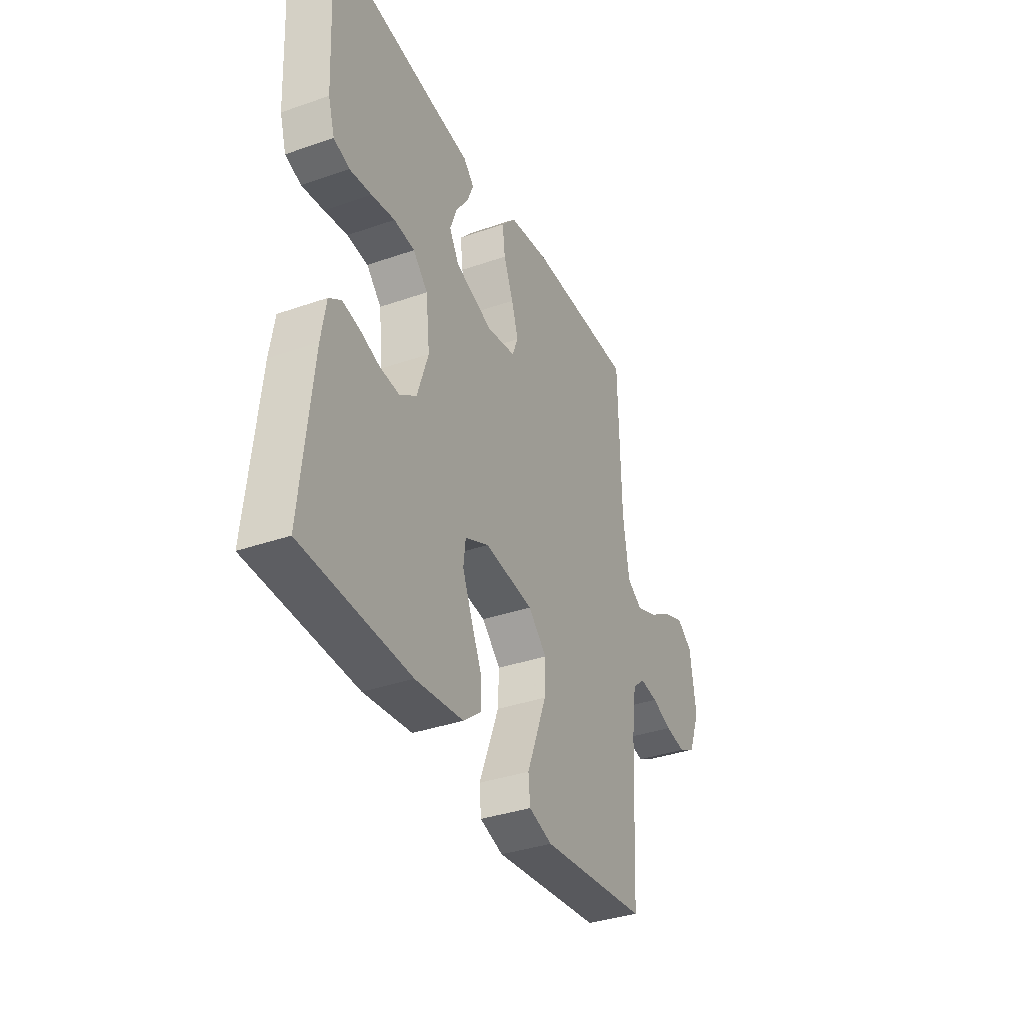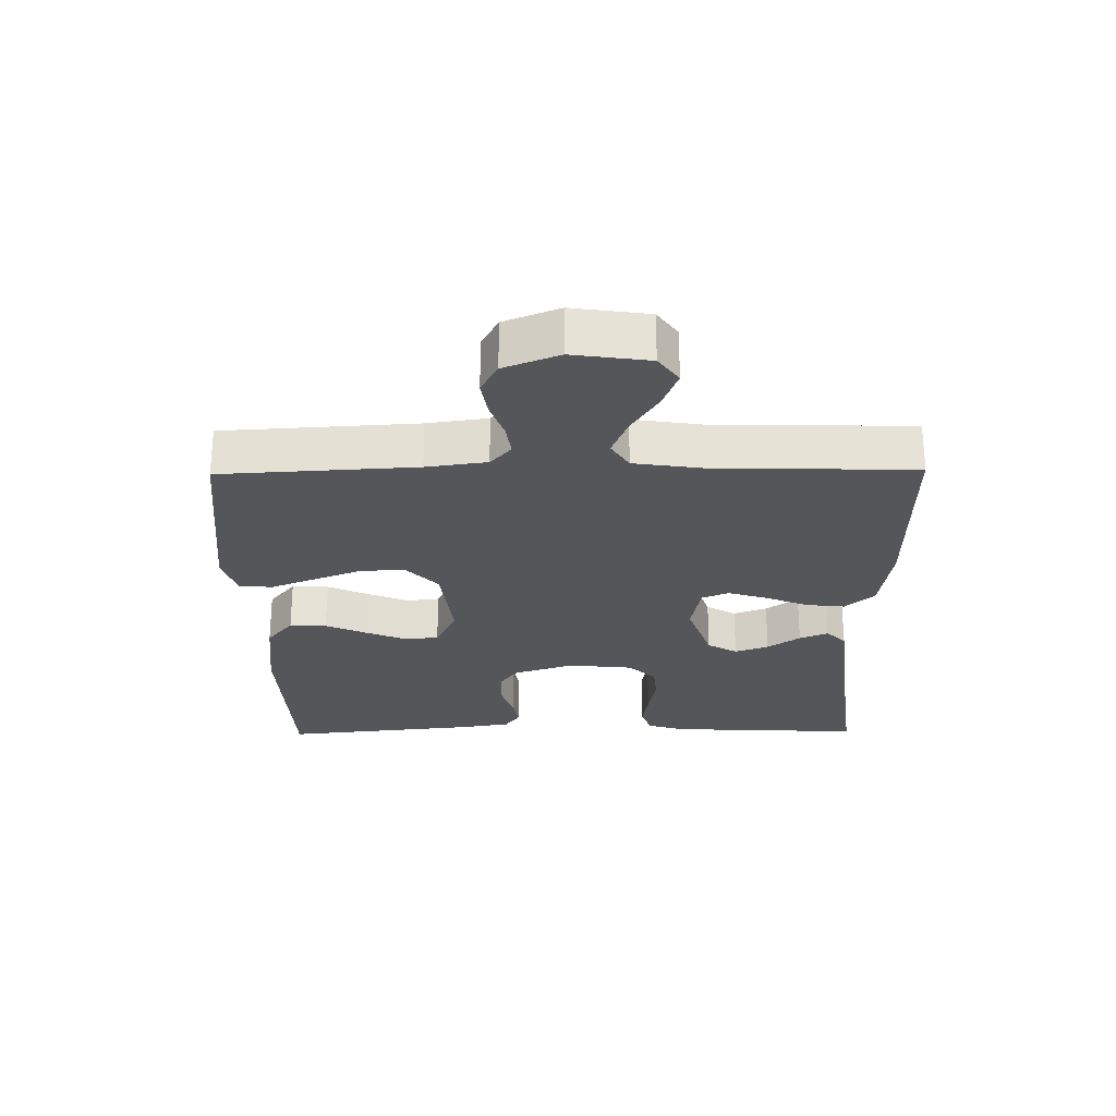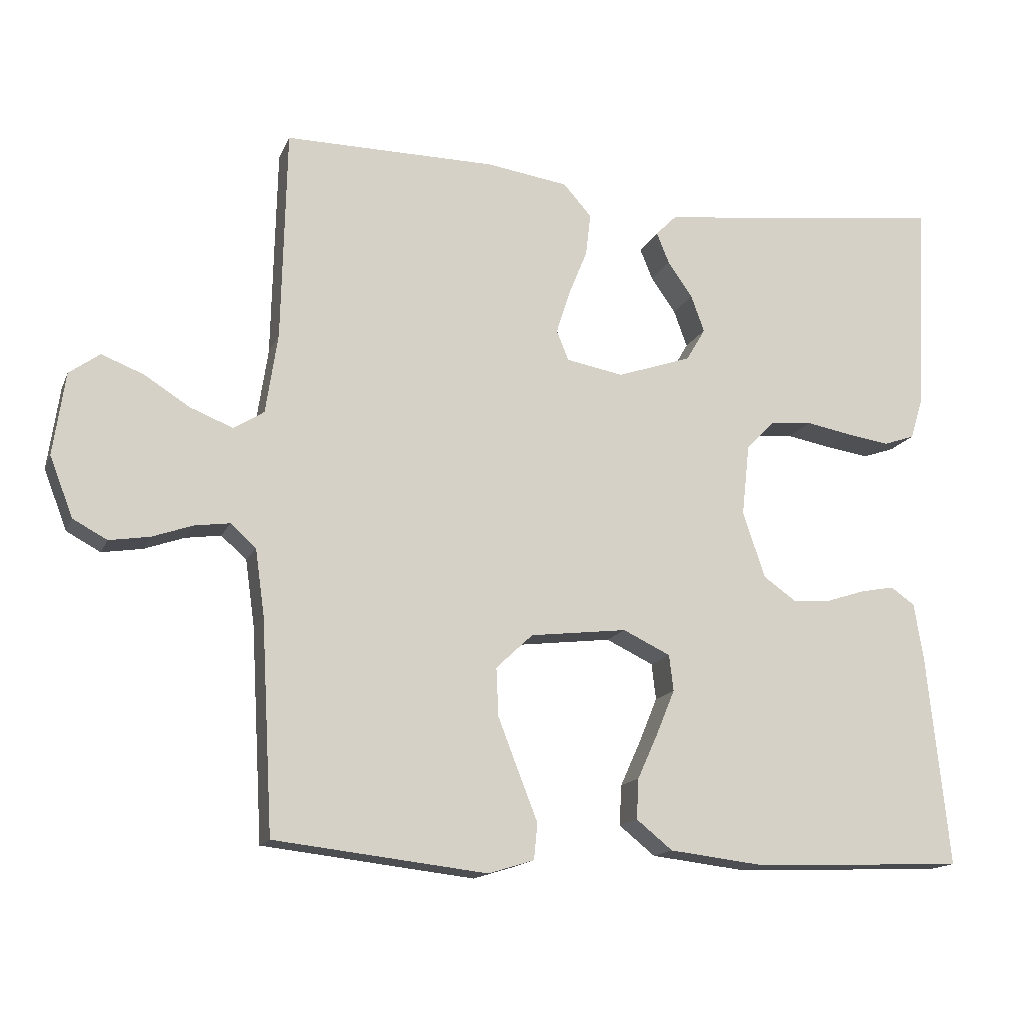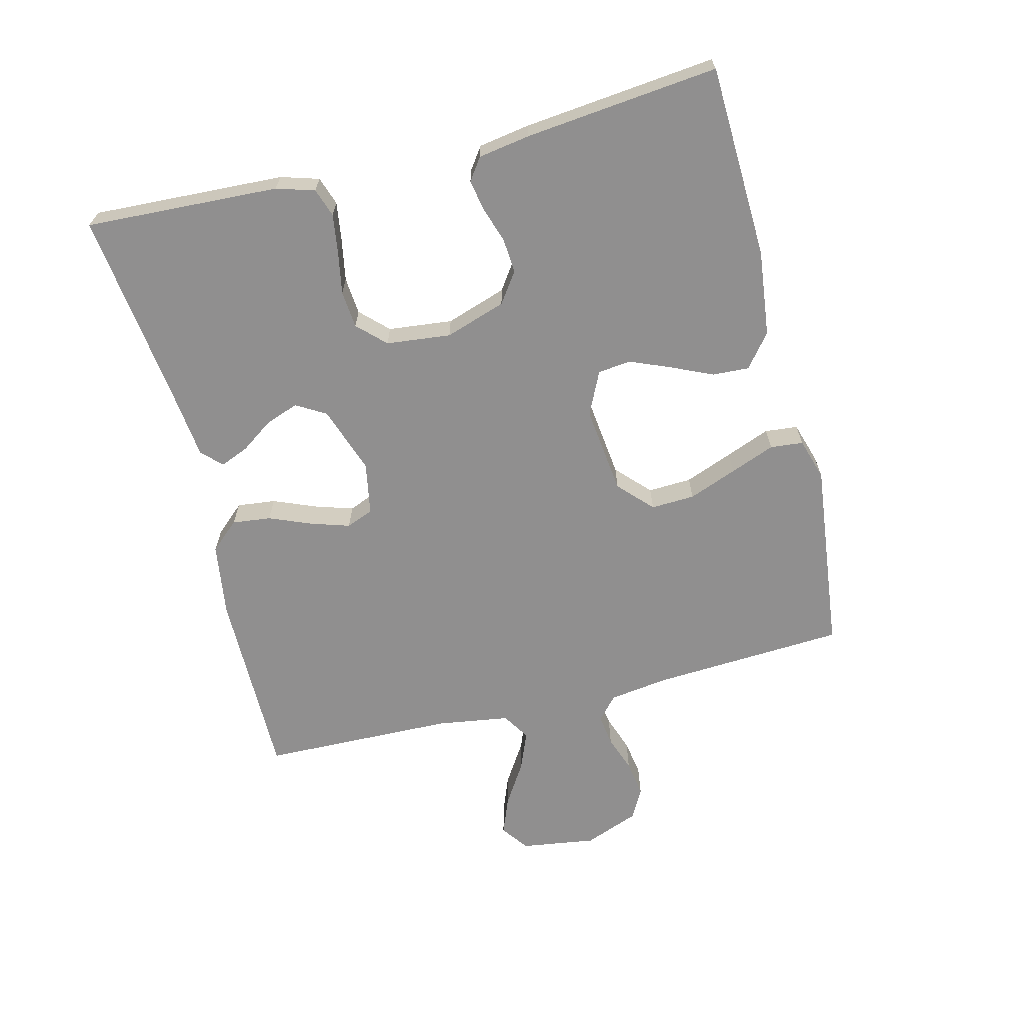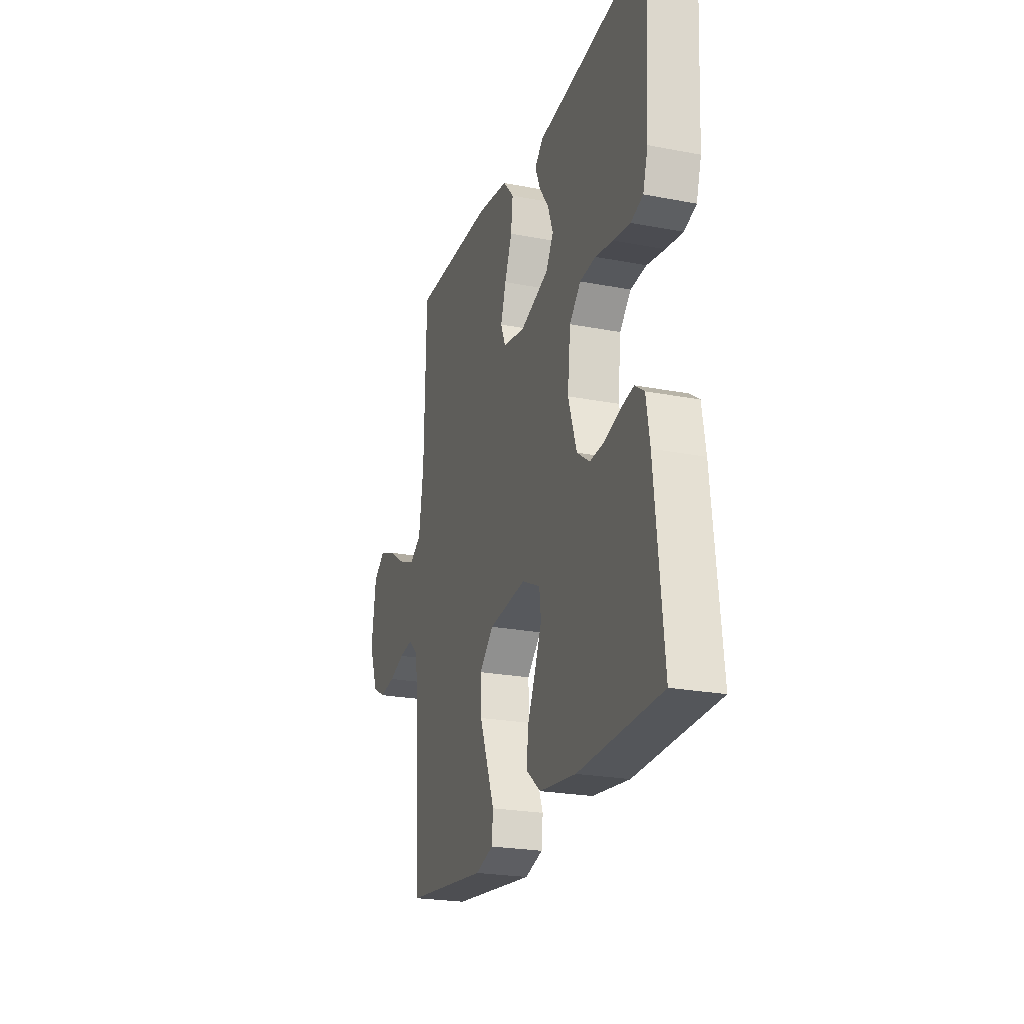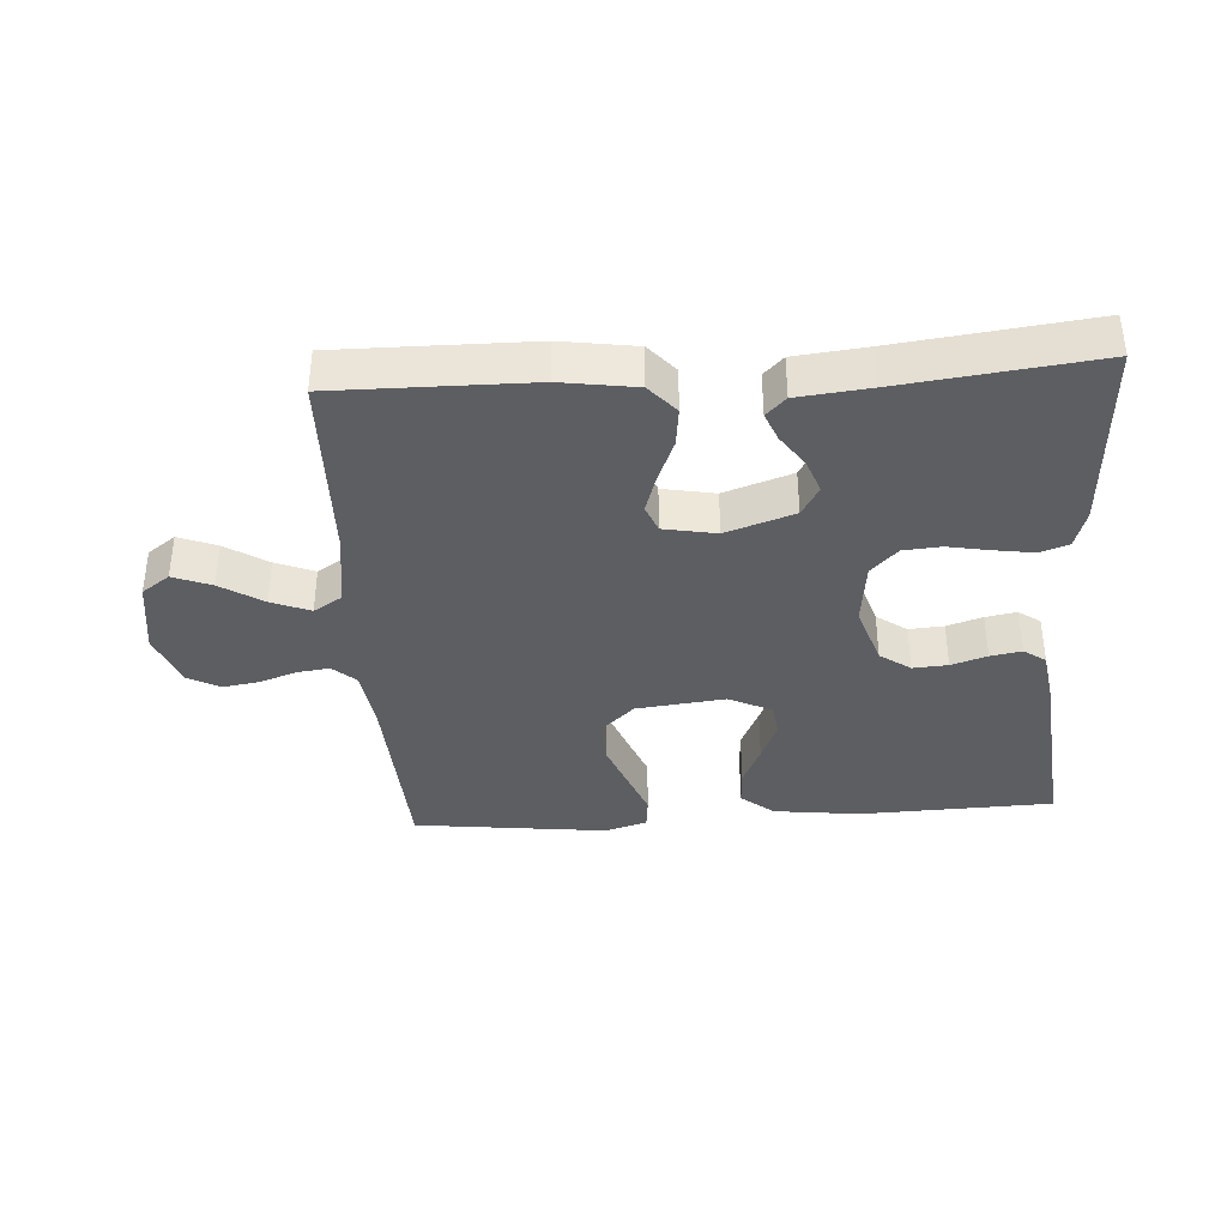
<metadata>
{"format":"obj","ext":"obj","renderer":"f3d","projection":"perspective","resolution":1024,"background":"white","views":[{"elev":-36.4,"azim":114.4,"up":"+Z"},{"elev":-26.1,"azim":-89.2,"up":"+Y"},{"elev":-15.0,"azim":-17.3,"up":"+Z"},{"elev":-65.4,"azim":104.1,"up":"+Y"},{"elev":-23.4,"azim":72.0,"up":"+Z"},{"elev":-37.5,"azim":3.6,"up":"+Y"}]}
</metadata>
<code>
v 0.5 0.07 -0.5
v 0.2 0.07 -0.511
v 0.066 0.07 -0.495
v 0.015 0.07 -0.454
v 0.018 0.07 -0.397
v 0.047 0.07 -0.333
v 0.073 0.07 -0.27
v 0.067 0.07 -0.219
v 0 0.07 -0.187
v -0.137 0.07 -0.203
v -0.189 0.07 -0.252
v -0.186 0.07 -0.32
v -0.157 0.07 -0.395
v -0.13 0.07 -0.464
v -0.135 0.07 -0.515
v -0.2 0.07 -0.535
v -0.5 0.07 -0.5
v -0.517 0.07 -0.2
v -0.53 0.07 -0.107
v -0.566 0.07 -0.075
v -0.616 0.07 -0.082
v -0.673 0.07 -0.102
v -0.73 0.07 -0.111
v -0.778 0.07 -0.085
v -0.811 0.07 0
v -0.794 0.07 0.117
v -0.751 0.07 0.148
v -0.692 0.07 0.125
v -0.627 0.07 0.084
v -0.567 0.07 0.06
v -0.524 0.07 0.087
v -0.507 0.07 0.2
v -0.5 0.07 0.5
v -0.2 0.07 0.498
v -0.085 0.07 0.481
v -0.045 0.07 0.436
v -0.052 0.07 0.376
v -0.079 0.07 0.31
v -0.098 0.07 0.25
v -0.081 0.07 0.208
v 0 0.07 0.193
v 0.105 0.07 0.229
v 0.132 0.07 0.275
v 0.113 0.07 0.327
v 0.078 0.07 0.377
v 0.06 0.07 0.421
v 0.09 0.07 0.451
v 0.2 0.07 0.463
v 0.5 0.07 0.5
v 0.485 0.07 0.2
v 0.467 0.07 0.141
v 0.423 0.07 0.126
v 0.362 0.07 0.135
v 0.297 0.07 0.147
v 0.239 0.07 0.142
v 0.198 0.07 0.1
v 0.187 0.07 0
v 0.218 0.07 -0.094
v 0.265 0.07 -0.127
v 0.319 0.07 -0.123
v 0.374 0.07 -0.105
v 0.422 0.07 -0.096
v 0.456 0.07 -0.12
v 0.469 0.07 -0.2
v 0.5 0 -0.5
v 0.2 0 -0.511
v 0.066 0 -0.495
v 0.015 0 -0.454
v 0.018 0 -0.397
v 0.047 0 -0.333
v 0.073 0 -0.27
v 0.067 0 -0.219
v 0 0 -0.187
v -0.137 0 -0.203
v -0.189 0 -0.252
v -0.186 0 -0.32
v -0.157 0 -0.395
v -0.13 0 -0.464
v -0.135 0 -0.515
v -0.2 0 -0.535
v -0.5 0 -0.5
v -0.517 0 -0.2
v -0.53 0 -0.107
v -0.566 0 -0.075
v -0.616 0 -0.082
v -0.673 0 -0.102
v -0.73 0 -0.111
v -0.778 0 -0.085
v -0.811 0 0
v -0.794 0 0.117
v -0.751 0 0.148
v -0.692 0 0.125
v -0.627 0 0.084
v -0.567 0 0.06
v -0.524 0 0.087
v -0.507 0 0.2
v -0.5 0 0.5
v -0.2 0 0.498
v -0.085 0 0.481
v -0.045 0 0.436
v -0.052 0 0.376
v -0.079 0 0.31
v -0.098 0 0.25
v -0.081 0 0.208
v 0 0 0.193
v 0.105 0 0.229
v 0.132 0 0.275
v 0.113 0 0.327
v 0.078 0 0.377
v 0.06 0 0.421
v 0.09 0 0.451
v 0.2 0 0.463
v 0.5 0 0.5
v 0.485 0 0.2
v 0.467 0 0.141
v 0.423 0 0.126
v 0.362 0 0.135
v 0.297 0 0.147
v 0.239 0 0.142
v 0.198 0 0.1
v 0.187 0 0
v 0.218 0 -0.094
v 0.265 0 -0.127
v 0.319 0 -0.123
v 0.374 0 -0.105
v 0.422 0 -0.096
v 0.456 0 -0.12
v 0.469 0 -0.2
f 4 5 6
f 3 4 6
f 2 3 6
f 1 2 6
f 64 1 6
f 63 64 6
f 62 63 6
f 61 62 6
f 60 61 6
f 59 60 6 7
f 58 59 7 8
f 57 58 8 9
f 56 57 9 10
f 55 56 10
f 52 53 54
f 51 52 54
f 50 51 54
f 49 50 54
f 48 49 54
f 47 48 54
f 46 47 54
f 45 46 54
f 44 45 54
f 43 44 54 55
f 42 43 55 10
f 36 37 38
f 35 36 38
f 34 35 38
f 33 34 38
f 32 33 38
f 31 32 38 39
f 30 31 39 40
f 27 28 29
f 26 27 29
f 25 26 29
f 24 25 29
f 23 24 29
f 22 23 29
f 21 22 29
f 20 21 29 30
f 30 40 41
f 20 30 41
f 19 20 41
f 16 17 18
f 15 16 18
f 14 15 18
f 13 14 18
f 12 13 18 19
f 42 10 11
f 41 42 11
f 19 41 11
f 11 12 19
f 70 69 68
f 70 68 67
f 70 67 66
f 70 66 65
f 70 65 128
f 70 128 127
f 70 127 126
f 70 126 125
f 70 125 124
f 71 70 124 123
f 72 71 123 122
f 73 72 122 121
f 74 73 121 120
f 74 120 119
f 118 117 116
f 118 116 115
f 118 115 114
f 118 114 113
f 118 113 112
f 118 112 111
f 118 111 110
f 118 110 109
f 118 109 108
f 119 118 108 107
f 74 119 107 106
f 102 101 100
f 102 100 99
f 102 99 98
f 102 98 97
f 102 97 96
f 103 102 96 95
f 104 103 95 94
f 93 92 91
f 93 91 90
f 93 90 89
f 93 89 88
f 93 88 87
f 93 87 86
f 93 86 85
f 94 93 85 84
f 105 104 94
f 105 94 84
f 105 84 83
f 82 81 80
f 82 80 79
f 82 79 78
f 82 78 77
f 83 82 77 76
f 75 74 106
f 75 106 105
f 75 105 83
f 83 76 75
f 1 65 66 2
f 2 66 67 3
f 3 67 68 4
f 4 68 69 5
f 5 69 70 6
f 6 70 71 7
f 7 71 72 8
f 8 72 73 9
f 9 73 74 10
f 10 74 75 11
f 11 75 76 12
f 12 76 77 13
f 13 77 78 14
f 14 78 79 15
f 15 79 80 16
f 16 80 81 17
f 17 81 82 18
f 18 82 83 19
f 19 83 84 20
f 20 84 85 21
f 21 85 86 22
f 22 86 87 23
f 23 87 88 24
f 24 88 89 25
f 25 89 90 26
f 26 90 91 27
f 27 91 92 28
f 28 92 93 29
f 29 93 94 30
f 30 94 95 31
f 31 95 96 32
f 32 96 97 33
f 33 97 98 34
f 34 98 99 35
f 35 99 100 36
f 36 100 101 37
f 37 101 102 38
f 38 102 103 39
f 39 103 104 40
f 40 104 105 41
f 41 105 106 42
f 42 106 107 43
f 43 107 108 44
f 44 108 109 45
f 45 109 110 46
f 46 110 111 47
f 47 111 112 48
f 48 112 113 49
f 49 113 114 50
f 50 114 115 51
f 51 115 116 52
f 52 116 117 53
f 53 117 118 54
f 54 118 119 55
f 55 119 120 56
f 56 120 121 57
f 57 121 122 58
f 58 122 123 59
f 59 123 124 60
f 60 124 125 61
f 61 125 126 62
f 62 126 127 63
f 63 127 128 64
f 64 128 65 1

</code>
